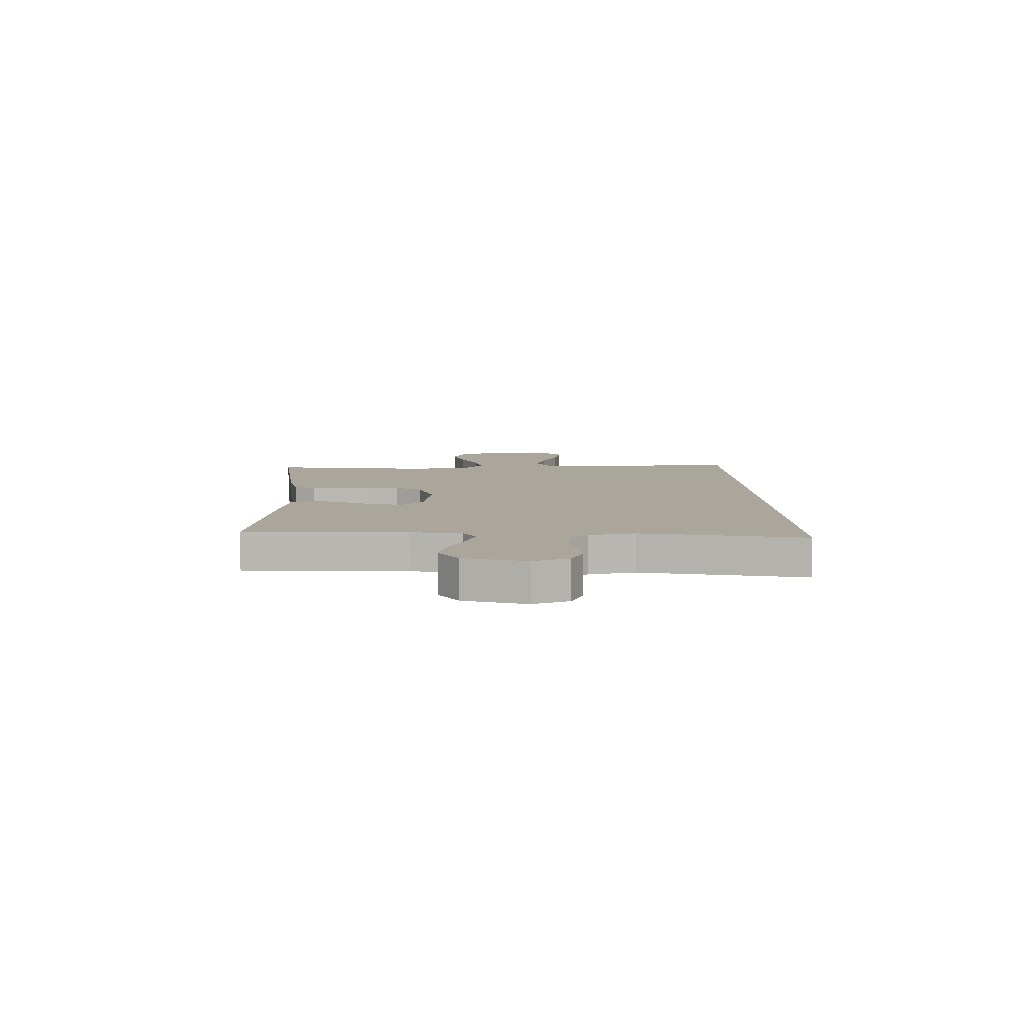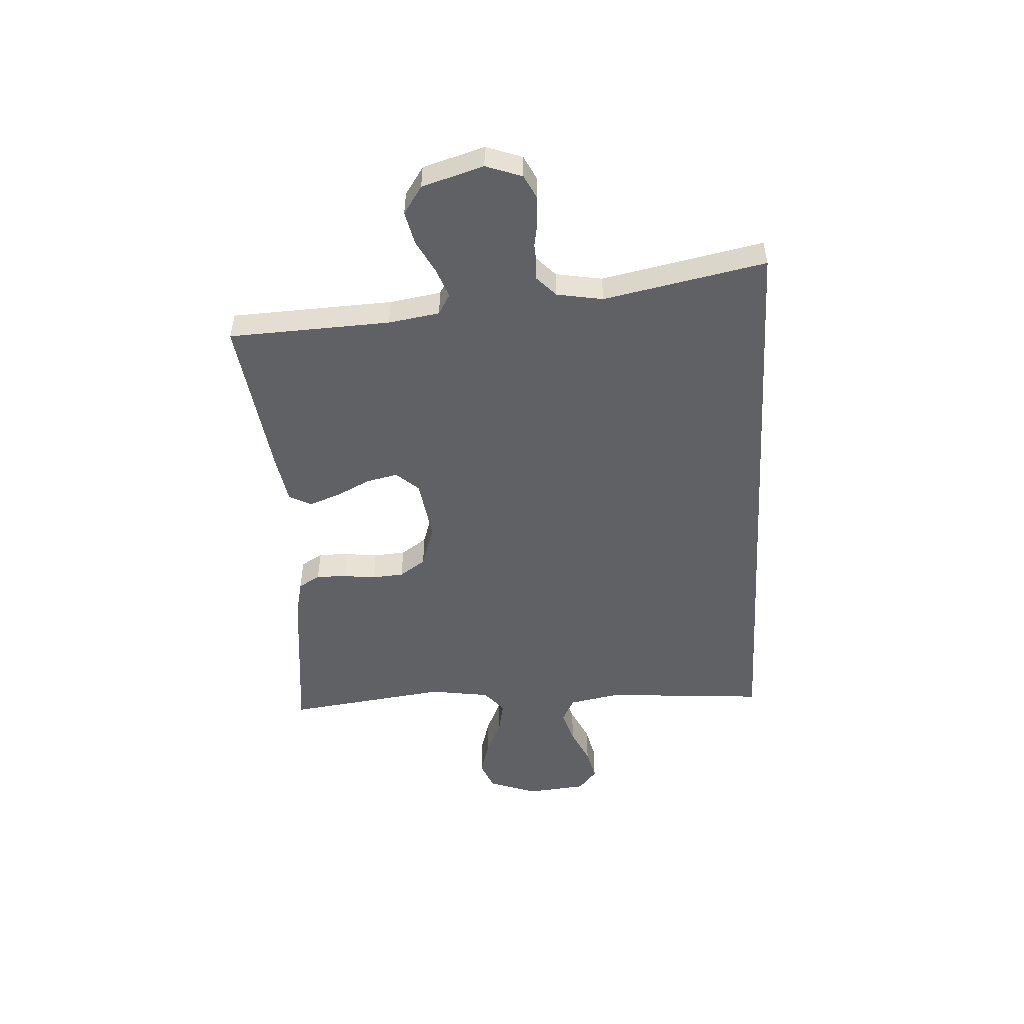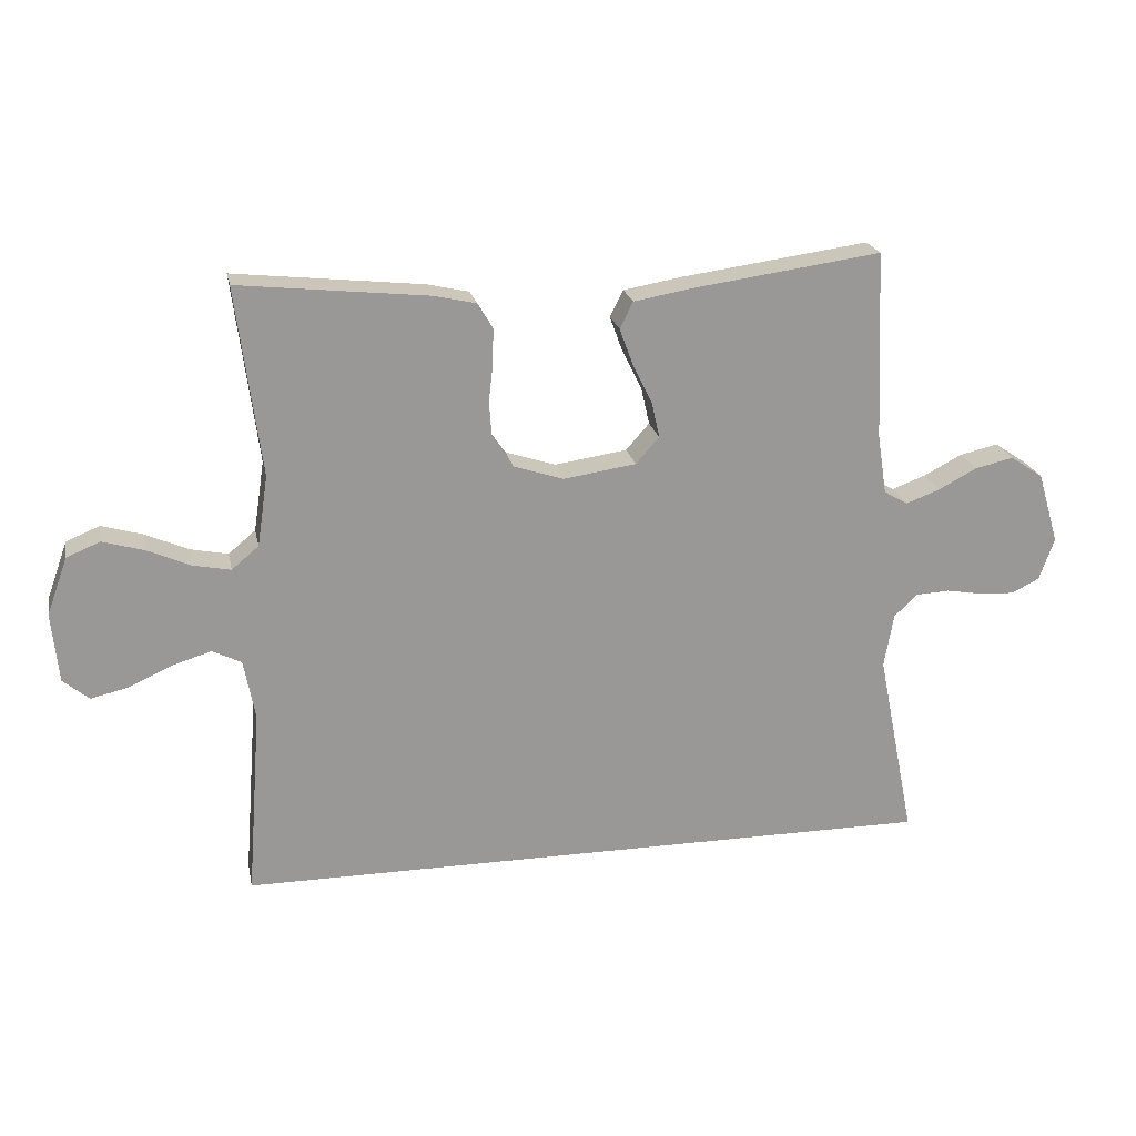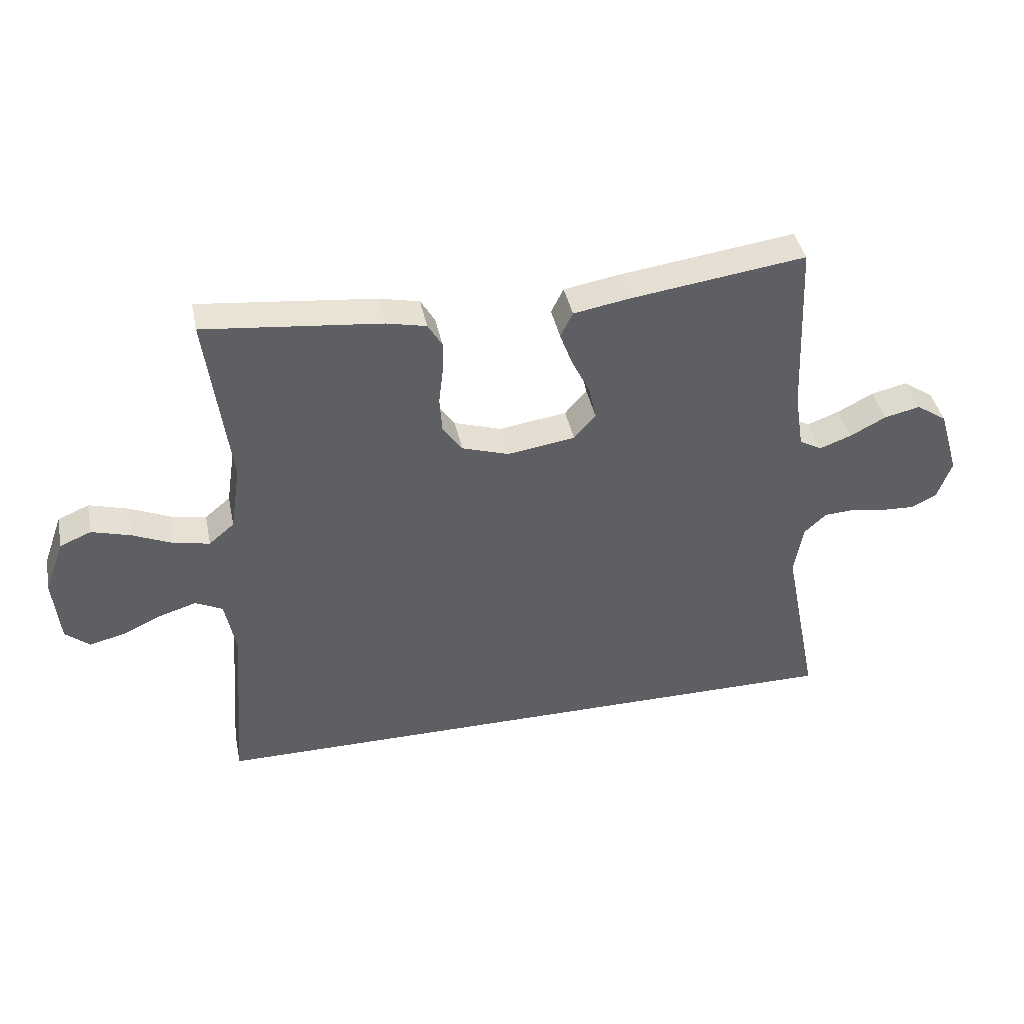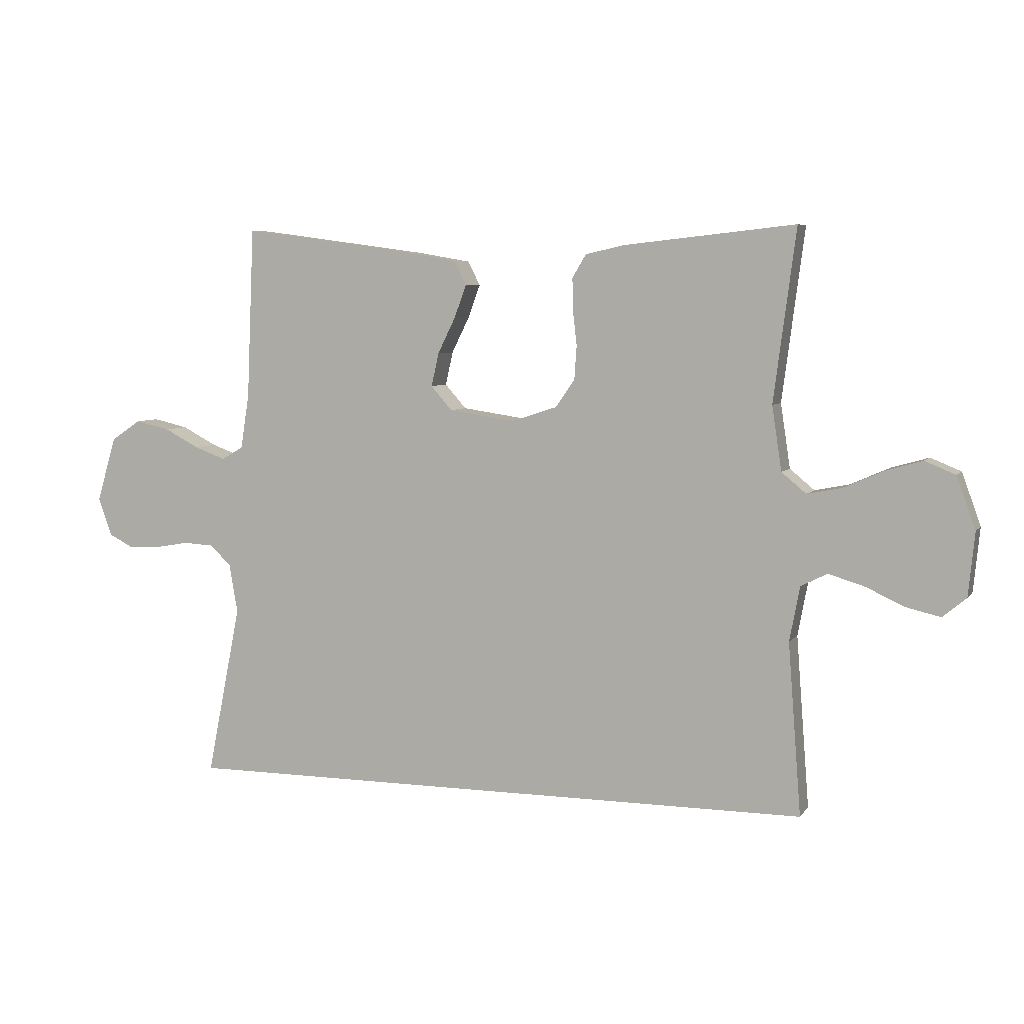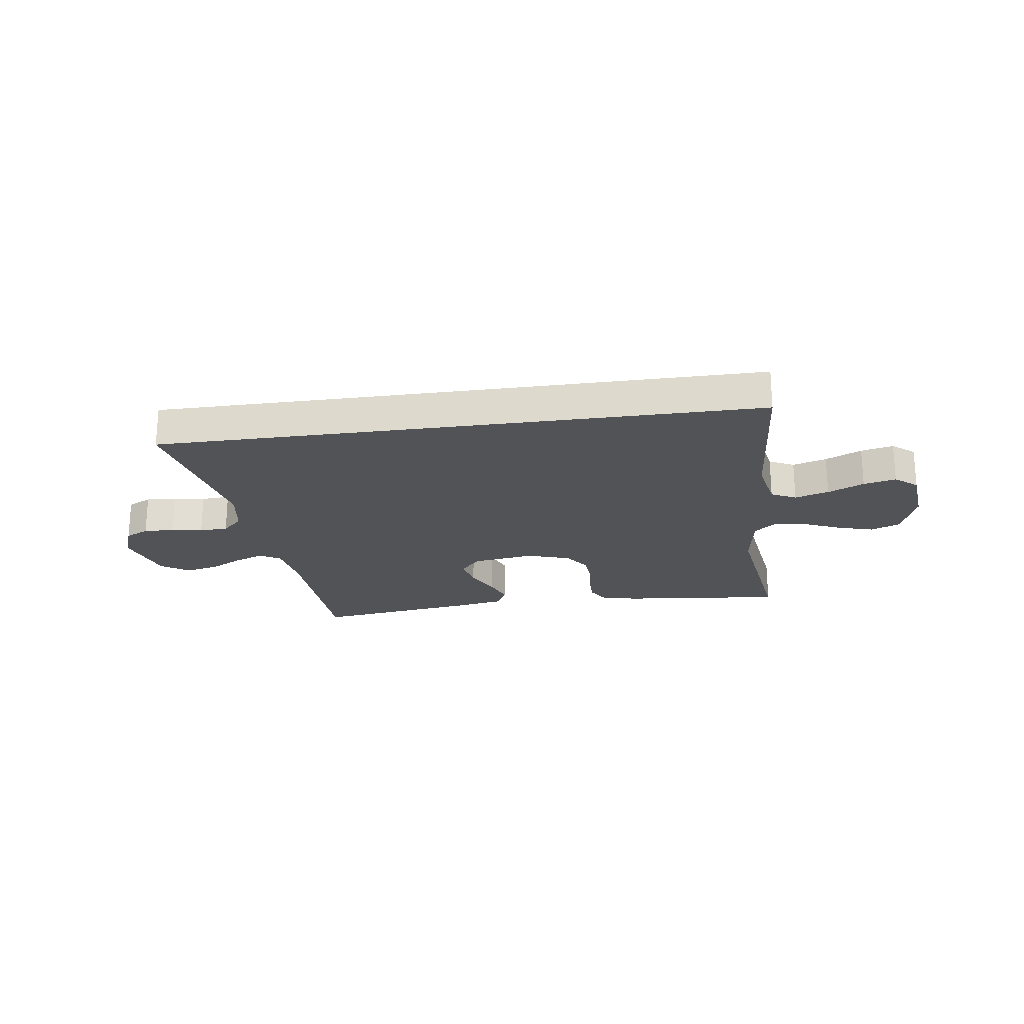
<metadata>
{"format":"obj","ext":"obj","renderer":"f3d","projection":"perspective","resolution":1024,"background":"white","views":[{"elev":8.0,"azim":87.9,"up":"+Y"},{"elev":-50.4,"azim":93.4,"up":"+Y"},{"elev":21.5,"azim":-11.4,"up":"+Z"},{"elev":41.1,"azim":-11.6,"up":"+Z"},{"elev":5.9,"azim":-160.7,"up":"+Z"},{"elev":-22.2,"azim":-171.9,"up":"+Y"}]}
</metadata>
<code>
v 0.5 0.07 0.5
v 0.513 0.07 0.2
v 0.528 0.07 0.105
v 0.566 0.07 0.083
v 0.62 0.07 0.103
v 0.681 0.07 0.135
v 0.742 0.07 0.149
v 0.794 0.07 0.114
v 0.828 0.07 0
v 0.804 0.07 -0.067
v 0.76 0.07 -0.089
v 0.704 0.07 -0.086
v 0.646 0.07 -0.076
v 0.593 0.07 -0.079
v 0.556 0.07 -0.114
v 0.541 0.07 -0.2
v 0.601 0.07 -0.5
v -0.518 0.07 -0.5
v -0.495 0.07 -0.2
v -0.513 0.07 -0.104
v -0.559 0.07 -0.081
v -0.622 0.07 -0.1
v -0.689 0.07 -0.131
v -0.749 0.07 -0.145
v -0.79 0.07 -0.111
v -0.801 0.07 0
v -0.768 0.07 0.091
v -0.715 0.07 0.113
v -0.649 0.07 0.094
v -0.581 0.07 0.064
v -0.521 0.07 0.052
v -0.478 0.07 0.088
v -0.461 0.07 0.2
v -0.5 0.07 0.5
v -0.2 0.07 0.468
v -0.133 0.07 0.453
v -0.109 0.07 0.413
v -0.11 0.07 0.358
v -0.117 0.07 0.297
v -0.113 0.07 0.238
v -0.08 0.07 0.19
v 0 0.07 0.164
v 0.115 0.07 0.181
v 0.152 0.07 0.223
v 0.139 0.07 0.281
v 0.108 0.07 0.344
v 0.087 0.07 0.401
v 0.108 0.07 0.443
v 0.2 0.07 0.459
v 0.5 0 0.5
v 0.513 0 0.2
v 0.528 0 0.105
v 0.566 0 0.083
v 0.62 0 0.103
v 0.681 0 0.135
v 0.742 0 0.149
v 0.794 0 0.114
v 0.828 0 0
v 0.804 0 -0.067
v 0.76 0 -0.089
v 0.704 0 -0.086
v 0.646 0 -0.076
v 0.593 0 -0.079
v 0.556 0 -0.114
v 0.541 0 -0.2
v 0.601 0 -0.5
v -0.518 0 -0.5
v -0.495 0 -0.2
v -0.513 0 -0.104
v -0.559 0 -0.081
v -0.622 0 -0.1
v -0.689 0 -0.131
v -0.749 0 -0.145
v -0.79 0 -0.111
v -0.801 0 0
v -0.768 0 0.091
v -0.715 0 0.113
v -0.649 0 0.094
v -0.581 0 0.064
v -0.521 0 0.052
v -0.478 0 0.088
v -0.461 0 0.2
v -0.5 0 0.5
v -0.2 0 0.468
v -0.133 0 0.453
v -0.109 0 0.413
v -0.11 0 0.358
v -0.117 0 0.297
v -0.113 0 0.238
v -0.08 0 0.19
v 0 0 0.164
v 0.115 0 0.181
v 0.152 0 0.223
v 0.139 0 0.281
v 0.108 0 0.344
v 0.087 0 0.401
v 0.108 0 0.443
v 0.2 0 0.459
f 49 1 2
f 48 49 2
f 47 48 2
f 46 47 2
f 45 46 2
f 44 45 2 3
f 43 44 3 4
f 42 43 4
f 37 38 39
f 36 37 39
f 35 36 39
f 34 35 39
f 33 34 39
f 32 33 39 40
f 31 32 40 41
f 28 29 30
f 27 28 30
f 26 27 30
f 25 26 30
f 24 25 30
f 23 24 30
f 22 23 30
f 21 22 30 31
f 31 41 42
f 21 31 42
f 20 21 42
f 16 17 18 19
f 20 42 4
f 19 20 4
f 16 19 4
f 15 16 4
f 11 12 13
f 10 11 13
f 9 10 13
f 8 9 13
f 7 8 13
f 6 7 13
f 5 6 13
f 14 15 4 5
f 5 13 14
f 51 50 98
f 51 98 97
f 51 97 96
f 51 96 95
f 51 95 94
f 52 51 94 93
f 53 52 93 92
f 53 92 91
f 88 87 86
f 88 86 85
f 88 85 84
f 88 84 83
f 88 83 82
f 89 88 82 81
f 90 89 81 80
f 79 78 77
f 79 77 76
f 79 76 75
f 79 75 74
f 79 74 73
f 79 73 72
f 79 72 71
f 80 79 71 70
f 91 90 80
f 91 80 70
f 91 70 69
f 68 67 66 65
f 53 91 69
f 53 69 68
f 53 68 65
f 53 65 64
f 62 61 60
f 62 60 59
f 62 59 58
f 62 58 57
f 62 57 56
f 62 56 55
f 62 55 54
f 54 53 64 63
f 63 62 54
f 1 50 51 2
f 2 51 52 3
f 3 52 53 4
f 4 53 54 5
f 5 54 55 6
f 6 55 56 7
f 7 56 57 8
f 8 57 58 9
f 9 58 59 10
f 10 59 60 11
f 11 60 61 12
f 12 61 62 13
f 13 62 63 14
f 14 63 64 15
f 15 64 65 16
f 16 65 66 17
f 17 66 67 18
f 18 67 68 19
f 19 68 69 20
f 20 69 70 21
f 21 70 71 22
f 22 71 72 23
f 23 72 73 24
f 24 73 74 25
f 25 74 75 26
f 26 75 76 27
f 27 76 77 28
f 28 77 78 29
f 29 78 79 30
f 30 79 80 31
f 31 80 81 32
f 32 81 82 33
f 33 82 83 34
f 34 83 84 35
f 35 84 85 36
f 36 85 86 37
f 37 86 87 38
f 38 87 88 39
f 39 88 89 40
f 40 89 90 41
f 41 90 91 42
f 42 91 92 43
f 43 92 93 44
f 44 93 94 45
f 45 94 95 46
f 46 95 96 47
f 47 96 97 48
f 48 97 98 49
f 49 98 50 1

</code>
